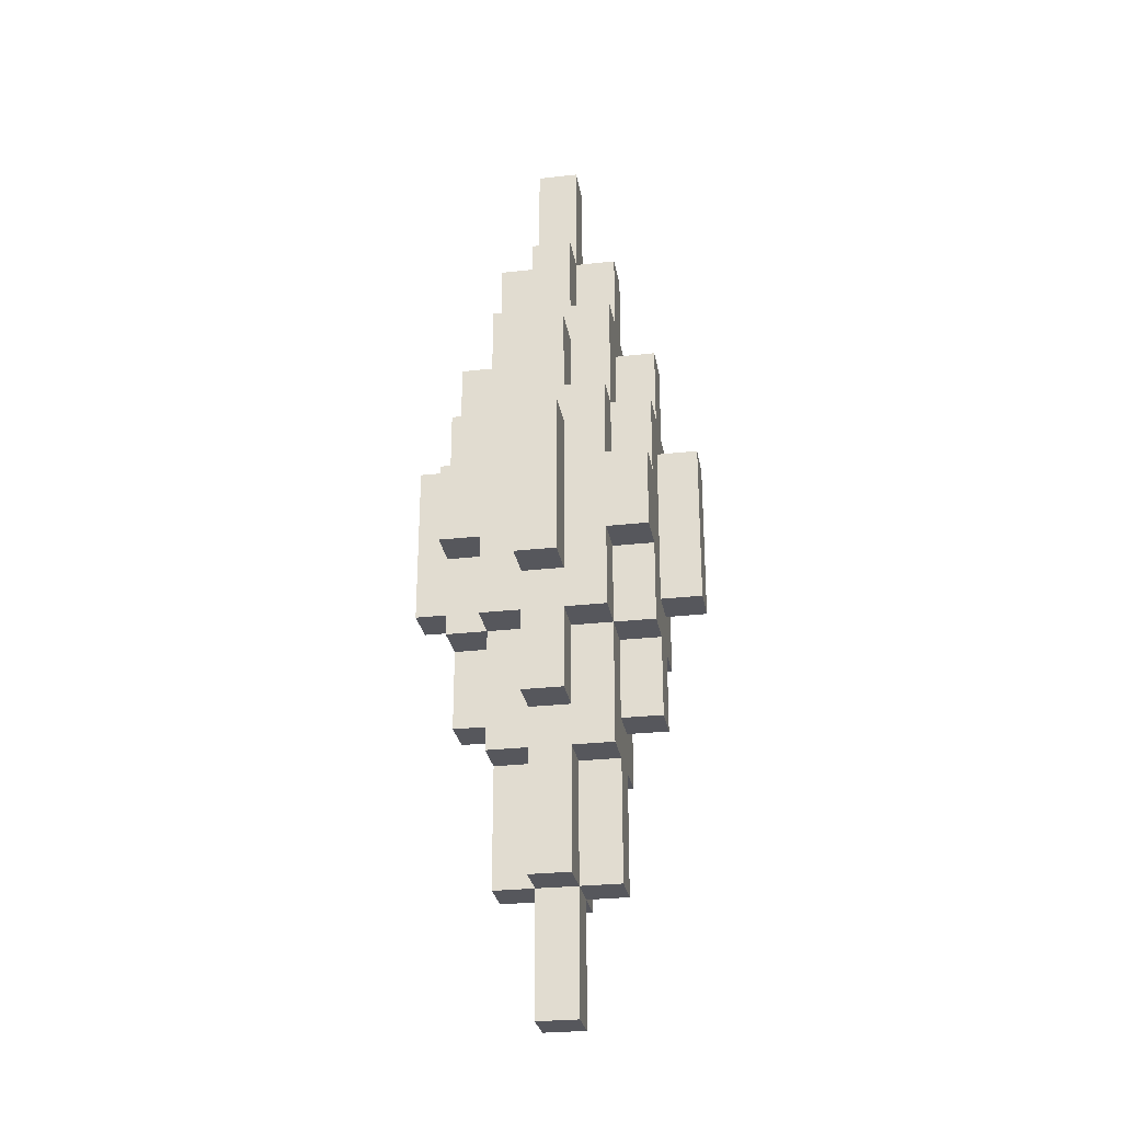
<metadata>
{"format":"obj","ext":"obj","renderer":"f3d","projection":"perspective","resolution":1024,"background":"white","views":[{"elev":-27.6,"azim":99.8,"up":"+Y"}]}
</metadata>
<code>
o Ice1-0.001
v -0.7 4 0.1
v -0.7 3.2 -0.1
v -0.7 3.2 0.1
v -0.7 4 -0.1
v -0.5 3 0.1
v -0.5 2.6 -0.1
v -0.5 2.6 0.1
v -0.5 3 -0.1
v -0.5 3.2 0.1
v -0.5 3 0.3
v -0.5 3 -0.3
v -0.5 3.2 -0.1
v -0.5 3.4 0.3
v -0.5 3.4 -0.3
v -0.5 3.8 0.5
v -0.5 3.4 0.5
v -0.5 3.8 0.3
v -0.5 3.8 -0.3
v -0.5 3.4 -0.5
v -0.5 3.8 -0.5
v -0.5 4 0.1
v -0.5 4 -0.1
v -0.5 4.2 0.3
v -0.5 4.2 0.1
v -0.5 4.2 -0.1
v -0.5 4.2 -0.3
v -0.5 4.6 0.1
v -0.5 4.6 -0.1
v -0.3 2.4 0.1
v -0.3 1.8 -0.1
v -0.3 1.8 0.1
v -0.3 2.4 -0.1
v -0.3 2.6 0.1
v -0.3 2.4 0.3
v -0.3 2.4 -0.3
v -0.3 2.6 -0.1
v -0.3 3 0.3
v -0.3 3 0.1
v -0.3 3 -0.1
v -0.3 3 -0.3
v -0.3 3.4 0.5
v -0.3 3 0.5
v -0.3 3.4 0.3
v -0.3 3.4 -0.3
v -0.3 3 -0.5
v -0.3 3.4 -0.5
v -0.3 4.2 0.5
v -0.3 3.8 0.3
v -0.3 3.8 0.5
v -0.3 4.2 0.3
v -0.3 4.2 -0.3
v -0.3 3.8 -0.5
v -0.3 3.8 -0.3
v -0.3 4.2 -0.5
v -0.3 4.6 0.1
v -0.3 4.2 0.1
v -0.3 4.6 -0.1
v -0.3 4.2 -0.1
v -0.3 4.8 0.3
v -0.3 4.8 0.1
v -0.3 4.8 -0.1
v -0.3 4.8 -0.3
v -0.3 5.2 0.1
v -0.3 5.2 -0.1
v -0.1 1.8 0.1
v -0.1 1.2 -0.1
v -0.1 1.2 0.1
v -0.1 1.8 -0.1
v -0.1 2.4 0.3
v -0.1 1.8 0.3
v -0.1 2.4 0.1
v -0.1 2.4 -0.1
v -0.1 1.8 -0.3
v -0.1 2.4 -0.3
v -0.1 3 0.5
v -0.1 2.6 0.3
v -0.1 2.6 0.5
v -0.1 3 0.3
v -0.1 3 -0.3
v -0.1 2.6 -0.5
v -0.1 2.6 -0.3
v -0.1 3 -0.5
v -0.1 4 0.7
v -0.1 3.2 0.5
v -0.1 3.2 0.7
v -0.1 4 0.5
v -0.1 4 -0.5
v -0.1 3.2 -0.7
v -0.1 3.2 -0.5
v -0.1 4 -0.7
v -0.1 4.6 0.5
v -0.1 4.2 0.3
v -0.1 4.2 0.5
v -0.1 4.6 0.3
v -0.1 4.6 -0.3
v -0.1 4.2 -0.5
v -0.1 4.2 -0.3
v -0.1 4.6 -0.5
v -0.1 5.2 0.3
v -0.1 4.8 0.1
v -0.1 4.8 0.3
v -0.1 5.2 0.1
v -0.1 5.2 -0.1
v -0.1 4.8 -0.3
v -0.1 4.8 -0.1
v -0.1 5.2 -0.3
v -0.1 5.8 0.1
v -0.1 5.8 -0.1
v 0.1 1.2 0.1
v 0.1 1.2 -0.1
v 0.1 1.8 0.1
v 0.1 1.8 -0.1
v 0.1 1.8 0.3
v 0.1 2.4 0.3
v 0.1 2.4 0.1
v 0.1 1.8 -0.3
v 0.1 2.4 -0.1
v 0.1 2.4 -0.3
v 0.1 2.6 0.5
v 0.1 2.6 0.3
v 0.1 3 0.5
v 0.1 3 0.3
v 0.1 2.6 -0.3
v 0.1 2.6 -0.5
v 0.1 3 -0.3
v 0.1 3 -0.5
v 0.1 3.2 0.7
v 0.1 3.2 0.5
v 0.1 4 0.7
v 0.1 4 0.5
v 0.1 3.2 -0.5
v 0.1 3.2 -0.7
v 0.1 4 -0.5
v 0.1 4 -0.7
v 0.1 4.2 0.5
v 0.1 4.2 0.3
v 0.1 4.6 0.5
v 0.1 4.6 0.3
v 0.1 4.2 -0.3
v 0.1 4.2 -0.5
v 0.1 4.6 -0.3
v 0.1 4.6 -0.5
v 0.1 4.8 0.3
v 0.1 4.8 0.1
v 0.1 5.2 0.3
v 0.1 5.2 0.1
v 0.1 4.8 -0.1
v 0.1 4.8 -0.3
v 0.1 5.2 -0.1
v 0.1 5.2 -0.3
v 0.1 5.8 0.1
v 0.1 5.8 -0.1
v 0.3 1.8 0.1
v 0.3 1.8 -0.1
v 0.3 2.4 0.1
v 0.3 2.4 -0.1
v 0.3 2.4 0.3
v 0.3 2.6 0.1
v 0.3 2.4 -0.3
v 0.3 2.6 -0.1
v 0.3 3 0.3
v 0.3 3 0.1
v 0.3 3 -0.1
v 0.3 3 -0.3
v 0.3 3 0.5
v 0.3 3.4 0.5
v 0.3 3.4 0.3
v 0.3 3 -0.5
v 0.3 3.4 -0.3
v 0.3 3.4 -0.5
v 0.3 3.8 0.5
v 0.3 3.8 0.3
v 0.3 4.2 0.5
v 0.3 4.2 0.3
v 0.3 3.8 -0.3
v 0.3 3.8 -0.5
v 0.3 4.2 -0.3
v 0.3 4.2 -0.5
v 0.3 4.2 0.1
v 0.3 4.6 0.1
v 0.3 4.2 -0.1
v 0.3 4.6 -0.1
v 0.3 4.8 0.3
v 0.3 4.8 0.1
v 0.3 4.8 -0.1
v 0.3 4.8 -0.3
v 0.3 5.2 0.1
v 0.3 5.2 -0.1
v 0.5 2.6 0.1
v 0.5 2.6 -0.1
v 0.5 3 0.1
v 0.5 3 -0.1
v 0.5 3 0.3
v 0.5 3.2 0.1
v 0.5 3 -0.3
v 0.5 3.2 -0.1
v 0.5 3.4 0.3
v 0.5 3.4 -0.3
v 0.5 3.4 0.5
v 0.5 3.8 0.5
v 0.5 3.8 0.3
v 0.5 3.4 -0.5
v 0.5 3.8 -0.3
v 0.5 3.8 -0.5
v 0.5 4 0.1
v 0.5 4 -0.1
v 0.5 4.2 0.3
v 0.5 4.2 0.1
v 0.5 4.2 -0.1
v 0.5 4.2 -0.3
v 0.5 4.6 0.1
v 0.5 4.6 -0.1
v 0.7 3.2 0.1
v 0.7 3.2 -0.1
v 0.7 4 0.1
v 0.7 4 -0.1
v 0.1 3.2 0.7
v -0.1 4 0.7
v -0.1 3.2 0.7
v 0.1 4 0.7
v -0.3 3.4 0.5
v -0.5 3.8 0.5
v -0.5 3.4 0.5
v -0.3 3.8 0.5
v -0.1 3 0.5
v -0.3 3 0.5
v -0.3 4.2 0.5
v -0.1 3.2 0.5
v -0.1 4 0.5
v -0.1 4.2 0.5
v 0.1 2.6 0.5
v -0.1 2.6 0.5
v 0.1 3 0.5
v 0.1 3.2 0.5
v 0.1 4 0.5
v -0.1 4.6 0.5
v 0.1 4.2 0.5
v 0.1 4.6 0.5
v 0.3 3 0.5
v 0.3 3.4 0.5
v 0.3 3.8 0.5
v 0.3 4.2 0.5
v 0.5 3.4 0.5
v 0.5 3.8 0.5
v -0.3 3 0.3
v -0.5 3.4 0.3
v -0.5 3 0.3
v -0.3 3.4 0.3
v -0.3 3.8 0.3
v -0.5 4.2 0.3
v -0.5 3.8 0.3
v -0.3 4.2 0.3
v -0.1 2.4 0.3
v -0.3 2.4 0.3
v -0.1 2.6 0.3
v -0.1 3 0.3
v -0.1 4.2 0.3
v -0.3 4.8 0.3
v -0.1 4.6 0.3
v -0.1 4.8 0.3
v 0.1 1.8 0.3
v -0.1 1.8 0.3
v 0.1 2.4 0.3
v 0.1 2.6 0.3
v 0.1 4.6 0.3
v -0.1 5.2 0.3
v 0.1 4.8 0.3
v 0.1 5.2 0.3
v 0.3 2.4 0.3
v 0.1 3 0.3
v 0.3 3 0.3
v 0.3 4.2 0.3
v 0.1 4.2 0.3
v 0.3 4.8 0.3
v 0.5 3 0.3
v 0.3 3.4 0.3
v 0.5 3.4 0.3
v 0.5 3.8 0.3
v 0.3 3.8 0.3
v 0.5 4.2 0.3
v -0.5 3.2 0.1
v -0.7 4 0.1
v -0.7 3.2 0.1
v -0.5 4 0.1
v -0.3 2.6 0.1
v -0.5 3 0.1
v -0.5 2.6 0.1
v -0.3 3 0.1
v -0.3 4.2 0.1
v -0.5 4.6 0.1
v -0.5 4.2 0.1
v -0.3 4.6 0.1
v -0.1 1.8 0.1
v -0.3 2.4 0.1
v -0.3 1.8 0.1
v -0.1 2.4 0.1
v -0.1 4.8 0.1
v -0.3 5.2 0.1
v -0.3 4.8 0.1
v -0.1 5.2 0.1
v 0.1 1.2 0.1
v -0.1 1.2 0.1
v 0.1 1.8 0.1
v 0.1 5.2 0.1
v -0.1 5.8 0.1
v 0.1 5.8 0.1
v 0.3 1.8 0.1
v 0.1 2.4 0.1
v 0.3 2.4 0.1
v 0.3 4.8 0.1
v 0.1 4.8 0.1
v 0.3 5.2 0.1
v 0.5 2.6 0.1
v 0.3 3 0.1
v 0.3 2.6 0.1
v 0.5 3 0.1
v 0.5 4.2 0.1
v 0.3 4.6 0.1
v 0.3 4.2 0.1
v 0.5 4.6 0.1
v 0.7 3.2 0.1
v 0.5 4 0.1
v 0.5 3.2 0.1
v 0.7 4 0.1
v -0.7 3.2 -0.1
v -0.7 4 -0.1
v -0.5 3.2 -0.1
v -0.5 4 -0.1
v -0.5 2.6 -0.1
v -0.5 3 -0.1
v -0.3 2.6 -0.1
v -0.3 3 -0.1
v -0.5 4.2 -0.1
v -0.5 4.6 -0.1
v -0.3 4.2 -0.1
v -0.3 4.6 -0.1
v -0.3 1.8 -0.1
v -0.3 2.4 -0.1
v -0.1 1.8 -0.1
v -0.1 2.4 -0.1
v -0.3 4.8 -0.1
v -0.3 5.2 -0.1
v -0.1 4.8 -0.1
v -0.1 5.2 -0.1
v -0.1 1.2 -0.1
v 0.1 1.2 -0.1
v 0.1 1.8 -0.1
v -0.1 5.8 -0.1
v 0.1 5.2 -0.1
v 0.1 5.8 -0.1
v 0.1 2.4 -0.1
v 0.3 1.8 -0.1
v 0.3 2.4 -0.1
v 0.1 4.8 -0.1
v 0.3 4.8 -0.1
v 0.3 5.2 -0.1
v 0.3 2.6 -0.1
v 0.3 3 -0.1
v 0.5 2.6 -0.1
v 0.5 3 -0.1
v 0.3 4.2 -0.1
v 0.3 4.6 -0.1
v 0.5 4.2 -0.1
v 0.5 4.6 -0.1
v 0.5 3.2 -0.1
v 0.5 4 -0.1
v 0.7 3.2 -0.1
v 0.7 4 -0.1
v -0.5 3 -0.3
v -0.5 3.4 -0.3
v -0.3 3 -0.3
v -0.3 3.4 -0.3
v -0.5 3.8 -0.3
v -0.5 4.2 -0.3
v -0.3 3.8 -0.3
v -0.3 4.2 -0.3
v -0.3 2.4 -0.3
v -0.1 2.4 -0.3
v -0.1 2.6 -0.3
v -0.1 3 -0.3
v -0.3 4.8 -0.3
v -0.1 4.2 -0.3
v -0.1 4.6 -0.3
v -0.1 4.8 -0.3
v -0.1 1.8 -0.3
v 0.1 1.8 -0.3
v 0.1 2.4 -0.3
v 0.1 2.6 -0.3
v -0.1 5.2 -0.3
v 0.1 4.6 -0.3
v 0.1 4.8 -0.3
v 0.1 5.2 -0.3
v 0.1 3 -0.3
v 0.3 2.4 -0.3
v 0.3 3 -0.3
v 0.3 4.2 -0.3
v 0.1 4.2 -0.3
v 0.3 4.8 -0.3
v 0.3 3.4 -0.3
v 0.5 3 -0.3
v 0.5 3.4 -0.3
v 0.3 3.8 -0.3
v 0.5 3.8 -0.3
v 0.5 4.2 -0.3
v -0.5 3.4 -0.5
v -0.5 3.8 -0.5
v -0.3 3.4 -0.5
v -0.3 3.8 -0.5
v -0.3 3 -0.5
v -0.1 3 -0.5
v -0.3 4.2 -0.5
v -0.1 3.2 -0.5
v -0.1 4 -0.5
v -0.1 4.2 -0.5
v -0.1 2.6 -0.5
v 0.1 2.6 -0.5
v 0.1 3 -0.5
v 0.1 3.2 -0.5
v -0.1 4.6 -0.5
v 0.1 4 -0.5
v 0.1 4.2 -0.5
v 0.1 4.6 -0.5
v 0.3 3 -0.5
v 0.3 3.4 -0.5
v 0.3 3.8 -0.5
v 0.3 4.2 -0.5
v 0.5 3.4 -0.5
v 0.5 3.8 -0.5
v -0.1 3.2 -0.7
v -0.1 4 -0.7
v 0.1 3.2 -0.7
v 0.1 4 -0.7
v -0.1 1.2 -0.1
v 0.1 1.2 0.1
v -0.1 1.2 0.1
v 0.1 1.2 -0.1
v -0.1 1.8 0.1
v 0.1 1.8 0.3
v -0.1 1.8 0.3
v 0.1 1.8 0.1
v -0.3 1.8 -0.1
v -0.3 1.8 0.1
v -0.1 1.8 -0.1
v 0.1 1.8 -0.1
v 0.3 1.8 0.1
v 0.3 1.8 -0.1
v -0.1 1.8 -0.3
v 0.1 1.8 -0.3
v -0.3 2.4 0.1
v -0.1 2.4 0.3
v -0.3 2.4 0.3
v -0.1 2.4 0.1
v 0.1 2.4 0.1
v 0.3 2.4 0.3
v 0.1 2.4 0.3
v 0.3 2.4 0.1
v -0.3 2.4 -0.3
v -0.1 2.4 -0.1
v -0.3 2.4 -0.1
v -0.1 2.4 -0.3
v 0.1 2.4 -0.3
v 0.3 2.4 -0.1
v 0.1 2.4 -0.1
v 0.3 2.4 -0.3
v -0.1 2.6 0.3
v 0.1 2.6 0.5
v -0.1 2.6 0.5
v 0.1 2.6 0.3
v -0.5 2.6 -0.1
v -0.3 2.6 0.1
v -0.5 2.6 0.1
v -0.3 2.6 -0.1
v 0.3 2.6 -0.1
v 0.5 2.6 0.1
v 0.3 2.6 0.1
v 0.5 2.6 -0.1
v -0.1 2.6 -0.5
v 0.1 2.6 -0.3
v -0.1 2.6 -0.3
v 0.1 2.6 -0.5
v -0.3 3 0.3
v -0.1 3 0.5
v -0.3 3 0.5
v -0.1 3 0.3
v 0.1 3 0.3
v 0.3 3 0.5
v 0.1 3 0.5
v 0.3 3 0.3
v -0.5 3 0.1
v -0.5 3 0.3
v -0.3 3 0.1
v 0.3 3 0.1
v 0.5 3 0.3
v 0.5 3 0.1
v -0.5 3 -0.3
v -0.3 3 -0.1
v -0.5 3 -0.1
v -0.3 3 -0.3
v 0.3 3 -0.3
v 0.5 3 -0.1
v 0.3 3 -0.1
v 0.5 3 -0.3
v -0.3 3 -0.5
v -0.1 3 -0.3
v -0.1 3 -0.5
v 0.1 3 -0.5
v 0.1 3 -0.3
v 0.3 3 -0.5
v -0.1 3.2 0.5
v 0.1 3.2 0.7
v -0.1 3.2 0.7
v 0.1 3.2 0.5
v -0.7 3.2 -0.1
v -0.5 3.2 0.1
v -0.7 3.2 0.1
v -0.5 3.2 -0.1
v 0.5 3.2 -0.1
v 0.7 3.2 0.1
v 0.5 3.2 0.1
v 0.7 3.2 -0.1
v -0.1 3.2 -0.7
v 0.1 3.2 -0.5
v -0.1 3.2 -0.5
v 0.1 3.2 -0.7
v -0.5 3.4 0.3
v -0.3 3.4 0.5
v -0.5 3.4 0.5
v -0.3 3.4 0.3
v 0.3 3.4 0.3
v 0.5 3.4 0.5
v 0.3 3.4 0.5
v 0.5 3.4 0.3
v -0.5 3.4 -0.5
v -0.3 3.4 -0.3
v -0.5 3.4 -0.3
v -0.3 3.4 -0.5
v 0.3 3.4 -0.5
v 0.5 3.4 -0.3
v 0.3 3.4 -0.3
v 0.5 3.4 -0.5
v -0.5 3.8 0.5
v -0.3 3.8 0.5
v -0.5 3.8 0.3
v -0.3 3.8 0.3
v 0.3 3.8 0.5
v 0.5 3.8 0.5
v 0.3 3.8 0.3
v 0.5 3.8 0.3
v -0.5 3.8 -0.3
v -0.3 3.8 -0.3
v -0.5 3.8 -0.5
v -0.3 3.8 -0.5
v 0.3 3.8 -0.3
v 0.5 3.8 -0.3
v 0.3 3.8 -0.5
v 0.5 3.8 -0.5
v -0.1 4 0.7
v 0.1 4 0.7
v -0.1 4 0.5
v 0.1 4 0.5
v -0.7 4 0.1
v -0.5 4 0.1
v -0.7 4 -0.1
v -0.5 4 -0.1
v 0.5 4 0.1
v 0.7 4 0.1
v 0.5 4 -0.1
v 0.7 4 -0.1
v -0.1 4 -0.5
v 0.1 4 -0.5
v -0.1 4 -0.7
v 0.1 4 -0.7
v -0.3 4.2 0.5
v -0.1 4.2 0.5
v -0.3 4.2 0.3
v -0.1 4.2 0.3
v 0.1 4.2 0.5
v 0.3 4.2 0.5
v 0.1 4.2 0.3
v 0.3 4.2 0.3
v -0.5 4.2 0.3
v -0.5 4.2 0.1
v -0.3 4.2 0.1
v 0.5 4.2 0.3
v 0.3 4.2 0.1
v 0.5 4.2 0.1
v -0.5 4.2 -0.1
v -0.3 4.2 -0.1
v -0.5 4.2 -0.3
v -0.3 4.2 -0.3
v 0.3 4.2 -0.1
v 0.5 4.2 -0.1
v 0.3 4.2 -0.3
v 0.5 4.2 -0.3
v -0.1 4.2 -0.3
v -0.3 4.2 -0.5
v -0.1 4.2 -0.5
v 0.1 4.2 -0.3
v 0.1 4.2 -0.5
v 0.3 4.2 -0.5
v -0.1 4.6 0.5
v 0.1 4.6 0.5
v -0.1 4.6 0.3
v 0.1 4.6 0.3
v -0.5 4.6 0.1
v -0.3 4.6 0.1
v -0.5 4.6 -0.1
v -0.3 4.6 -0.1
v 0.3 4.6 0.1
v 0.5 4.6 0.1
v 0.3 4.6 -0.1
v 0.5 4.6 -0.1
v -0.1 4.6 -0.3
v 0.1 4.6 -0.3
v -0.1 4.6 -0.5
v 0.1 4.6 -0.5
v -0.3 4.8 0.3
v -0.1 4.8 0.3
v -0.3 4.8 0.1
v -0.1 4.8 0.1
v 0.1 4.8 0.3
v 0.3 4.8 0.3
v 0.1 4.8 0.1
v 0.3 4.8 0.1
v -0.3 4.8 -0.1
v -0.1 4.8 -0.1
v -0.3 4.8 -0.3
v -0.1 4.8 -0.3
v 0.1 4.8 -0.1
v 0.3 4.8 -0.1
v 0.1 4.8 -0.3
v 0.3 4.8 -0.3
v -0.1 5.2 0.3
v 0.1 5.2 0.3
v -0.1 5.2 0.1
v 0.1 5.2 0.1
v -0.3 5.2 0.1
v -0.3 5.2 -0.1
v -0.1 5.2 -0.1
v 0.3 5.2 0.1
v 0.1 5.2 -0.1
v 0.3 5.2 -0.1
v -0.1 5.2 -0.3
v 0.1 5.2 -0.3
v -0.1 5.8 0.1
v 0.1 5.8 0.1
v -0.1 5.8 -0.1
v 0.1 5.8 -0.1
f 1 2 3
f 4 2 1
f 5 6 7
f 8 6 5
f 9 5 10
f 9 11 8
f 9 8 5
f 12 11 9
f 13 9 10
f 14 11 12
f 15 13 16
f 17 9 13
f 17 13 15
f 18 19 14
f 18 14 12
f 20 19 18
f 21 9 17
f 22 18 12
f 23 21 17
f 23 22 21
f 24 22 23
f 25 18 22
f 25 22 24
f 26 18 25
f 27 25 24
f 28 25 27
f 29 30 31
f 32 30 29
f 33 29 34
f 33 35 32
f 33 32 29
f 36 35 33
f 37 33 34
f 38 33 37
f 39 35 36
f 40 35 39
f 41 37 42
f 43 37 41
f 44 45 40
f 46 45 44
f 47 48 49
f 50 48 47
f 51 52 53
f 54 52 51
f 55 56 50
f 57 51 58
f 59 55 50
f 59 57 55
f 60 57 59
f 61 51 57
f 61 57 60
f 62 51 61
f 63 61 60
f 64 61 63
f 65 66 67
f 68 66 65
f 69 65 70
f 71 65 69
f 72 73 68
f 74 73 72
f 75 76 77
f 78 76 75
f 79 80 81
f 82 80 79
f 83 84 85
f 86 84 83
f 87 88 89
f 90 88 87
f 91 92 93
f 94 92 91
f 95 96 97
f 98 96 95
f 99 100 101
f 102 100 99
f 103 104 105
f 106 104 103
f 107 103 102
f 108 103 107
f 109 110 111
f 111 110 112
f 113 111 114
f 114 111 115
f 112 116 117
f 117 116 118
f 119 120 121
f 121 120 122
f 123 124 125
f 125 124 126
f 127 128 129
f 129 128 130
f 131 132 133
f 133 132 134
f 135 136 137
f 137 136 138
f 139 140 141
f 141 140 142
f 143 144 145
f 145 144 146
f 147 148 149
f 149 148 150
f 146 149 151
f 151 149 152
f 153 154 155
f 155 154 156
f 157 155 158
f 156 159 158
f 155 156 158
f 158 159 160
f 157 158 161
f 161 158 162
f 160 159 163
f 163 159 164
f 165 161 166
f 166 161 167
f 164 168 169
f 169 168 170
f 171 172 173
f 173 172 174
f 175 176 177
f 177 176 178
f 174 179 180
f 181 177 182
f 174 180 183
f 180 182 183
f 183 182 184
f 182 177 185
f 184 182 185
f 185 177 186
f 184 185 187
f 187 185 188
f 189 190 191
f 191 190 192
f 193 191 194
f 192 195 194
f 191 192 194
f 194 195 196
f 193 194 197
f 196 195 198
f 199 197 200
f 197 194 201
f 200 197 201
f 198 202 203
f 196 198 203
f 203 202 204
f 201 194 205
f 196 203 206
f 201 205 207
f 205 206 207
f 207 206 208
f 206 203 209
f 208 206 209
f 209 203 210
f 208 209 211
f 211 209 212
f 213 214 215
f 215 214 216
f 217 218 219
f 220 218 217
f 221 222 223
f 224 222 221
f 225 221 226
f 225 227 224
f 225 224 221
f 228 227 225
f 229 227 228
f 230 227 229
f 231 225 232
f 231 228 225
f 233 228 231
f 234 228 233
f 235 236 230
f 235 230 229
f 237 236 235
f 238 236 237
f 239 234 233
f 239 237 235
f 239 235 234
f 240 237 239
f 241 237 240
f 242 237 241
f 243 241 240
f 244 241 243
f 245 246 247
f 248 246 245
f 249 250 251
f 252 250 249
f 253 245 254
f 255 245 253
f 256 245 255
f 257 258 252
f 259 258 257
f 260 258 259
f 261 253 262
f 261 255 253
f 263 255 261
f 264 255 263
f 265 266 260
f 265 260 259
f 267 266 265
f 268 266 267
f 269 270 264
f 269 264 263
f 271 270 269
f 272 267 265
f 272 265 273
f 274 267 272
f 275 276 271
f 277 276 275
f 278 272 279
f 280 272 278
f 281 282 283
f 284 282 281
f 285 286 287
f 288 286 285
f 289 290 291
f 292 290 289
f 293 294 295
f 296 294 293
f 297 298 299
f 300 298 297
f 301 293 302
f 303 293 301
f 304 305 300
f 306 305 304
f 307 308 303
f 309 308 307
f 310 304 311
f 312 304 310
f 313 314 315
f 316 314 313
f 317 318 319
f 320 318 317
f 321 322 323
f 324 322 321
f 325 326 327
f 327 326 328
f 329 330 331
f 331 330 332
f 333 334 335
f 335 334 336
f 337 338 339
f 339 338 340
f 341 342 343
f 343 342 344
f 345 339 346
f 346 339 347
f 344 348 349
f 349 348 350
f 347 351 352
f 352 351 353
f 354 349 355
f 355 349 356
f 357 358 359
f 359 358 360
f 361 362 363
f 363 362 364
f 365 366 367
f 367 366 368
f 369 370 371
f 371 370 372
f 373 374 375
f 375 374 376
f 377 371 378
f 378 371 379
f 379 371 380
f 376 381 382
f 382 381 383
f 383 381 384
f 385 378 386
f 378 379 386
f 386 379 387
f 387 379 388
f 384 389 390
f 383 384 390
f 390 389 391
f 391 389 392
f 388 393 394
f 387 388 394
f 394 393 395
f 390 391 396
f 397 390 396
f 396 391 398
f 395 399 400
f 400 399 401
f 402 396 403
f 403 396 404
f 405 406 407
f 407 406 408
f 409 407 410
f 408 411 410
f 407 408 410
f 410 411 412
f 412 411 413
f 413 411 414
f 415 410 416
f 410 412 416
f 416 412 417
f 417 412 418
f 414 419 420
f 413 414 420
f 420 419 421
f 421 419 422
f 417 418 423
f 420 421 423
f 418 420 423
f 423 421 424
f 424 421 425
f 425 421 426
f 424 425 427
f 427 425 428
f 429 430 431
f 431 430 432
f 433 434 435
f 436 434 433
f 437 438 439
f 440 438 437
f 441 437 442
f 443 437 441
f 444 445 440
f 446 445 444
f 447 444 443
f 448 444 447
f 449 450 451
f 452 450 449
f 453 454 455
f 456 454 453
f 457 458 459
f 460 458 457
f 461 462 463
f 464 462 461
f 465 466 467
f 468 466 465
f 469 470 471
f 472 470 469
f 473 474 475
f 476 474 473
f 477 478 479
f 480 478 477
f 481 482 483
f 484 482 481
f 485 486 487
f 488 486 485
f 489 481 490
f 491 481 489
f 492 493 488
f 494 493 492
f 495 496 497
f 498 496 495
f 499 500 501
f 502 500 499
f 503 504 498
f 505 504 503
f 506 499 507
f 508 499 506
f 509 510 511
f 512 510 509
f 513 514 515
f 516 514 513
f 517 518 519
f 520 518 517
f 521 522 523
f 524 522 521
f 525 526 527
f 528 526 525
f 529 530 531
f 532 530 529
f 533 534 535
f 536 534 533
f 537 538 539
f 540 538 537
f 541 542 543
f 543 542 544
f 545 546 547
f 547 546 548
f 549 550 551
f 551 550 552
f 553 554 555
f 555 554 556
f 557 558 559
f 559 558 560
f 561 562 563
f 563 562 564
f 565 566 567
f 567 566 568
f 569 570 571
f 571 570 572
f 573 574 575
f 575 574 576
f 577 578 579
f 579 578 580
f 581 575 582
f 582 575 583
f 580 584 585
f 585 584 586
f 587 588 589
f 589 588 590
f 591 592 593
f 593 592 594
f 590 595 596
f 596 595 597
f 598 593 599
f 599 593 600
f 601 602 603
f 603 602 604
f 605 606 607
f 607 606 608
f 609 610 611
f 611 610 612
f 613 614 615
f 615 614 616
f 617 618 619
f 619 618 620
f 621 622 623
f 623 622 624
f 625 626 627
f 627 626 628
f 629 630 631
f 631 630 632
f 633 634 635
f 635 634 636
f 637 635 638
f 638 635 639
f 636 640 641
f 641 640 642
f 639 641 643
f 643 641 644
f 645 646 647
f 647 646 648

</code>
